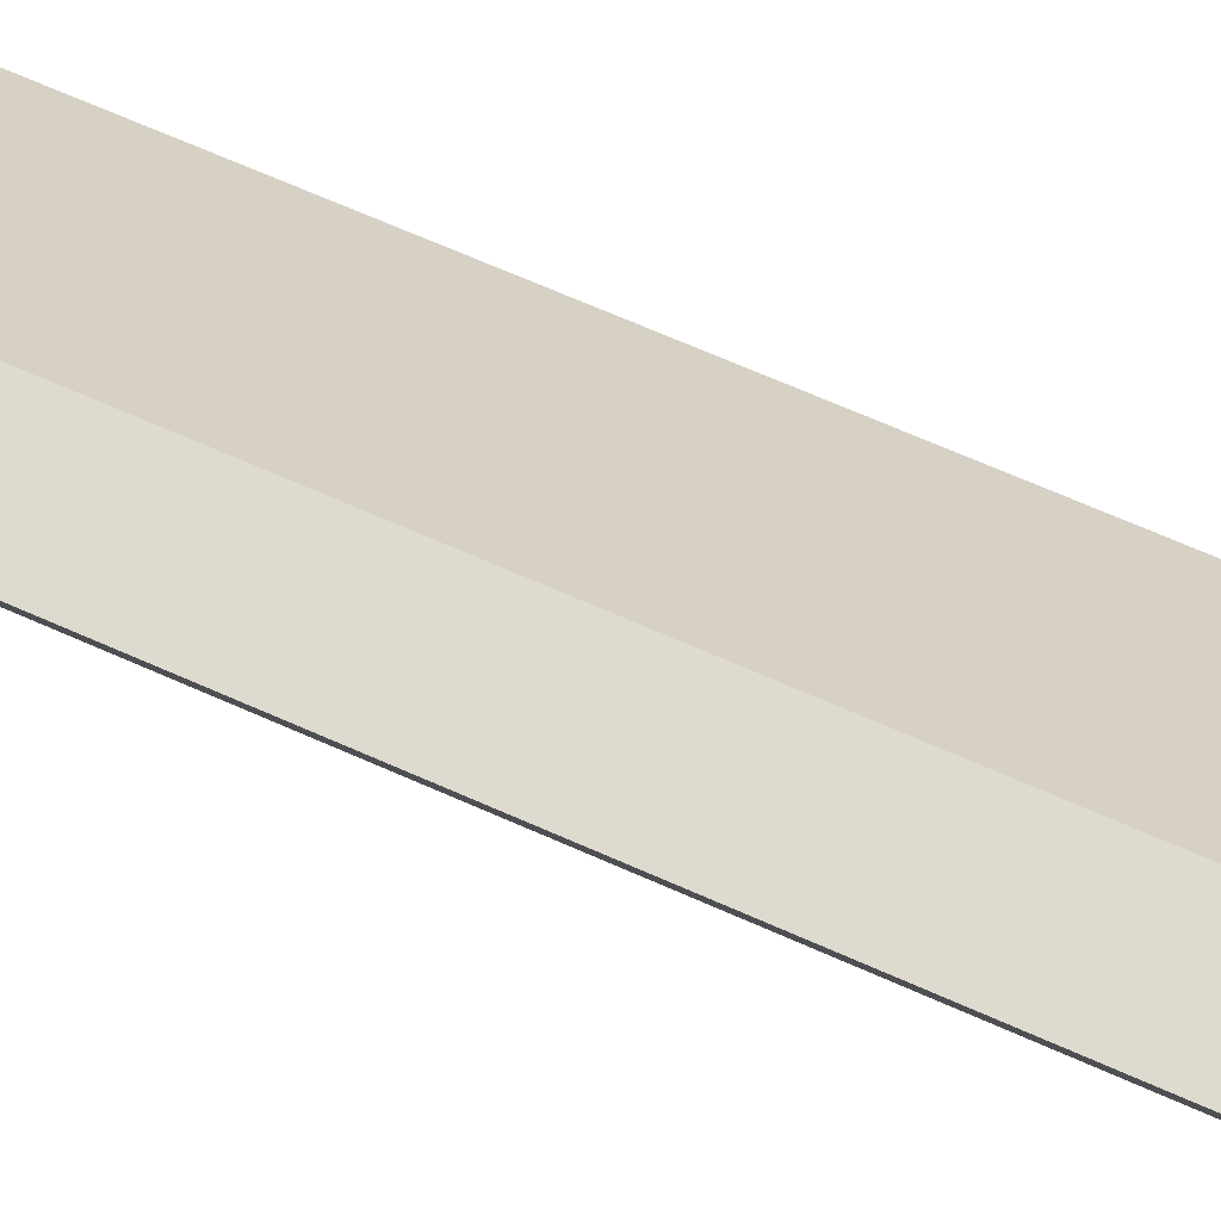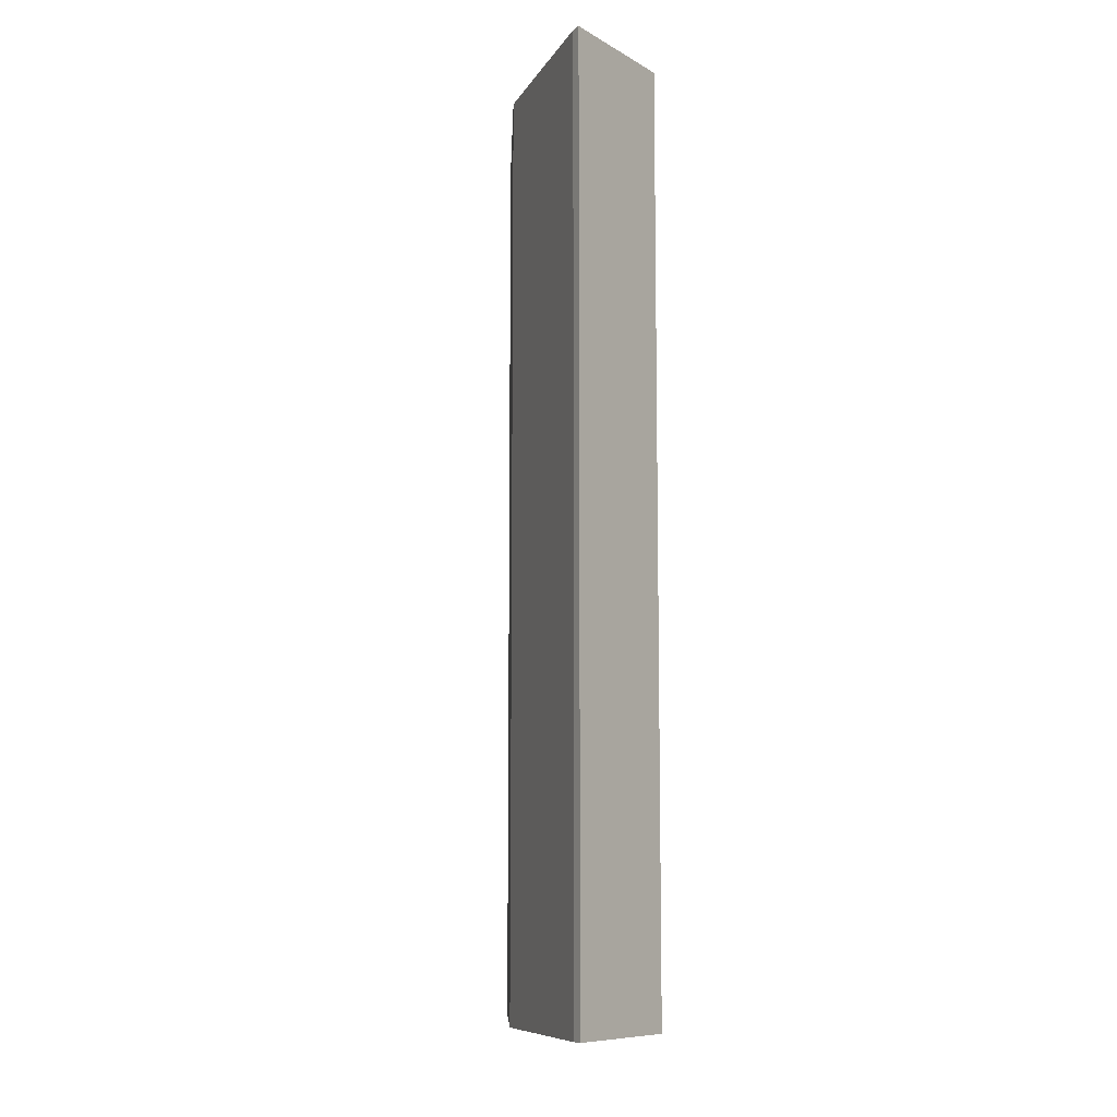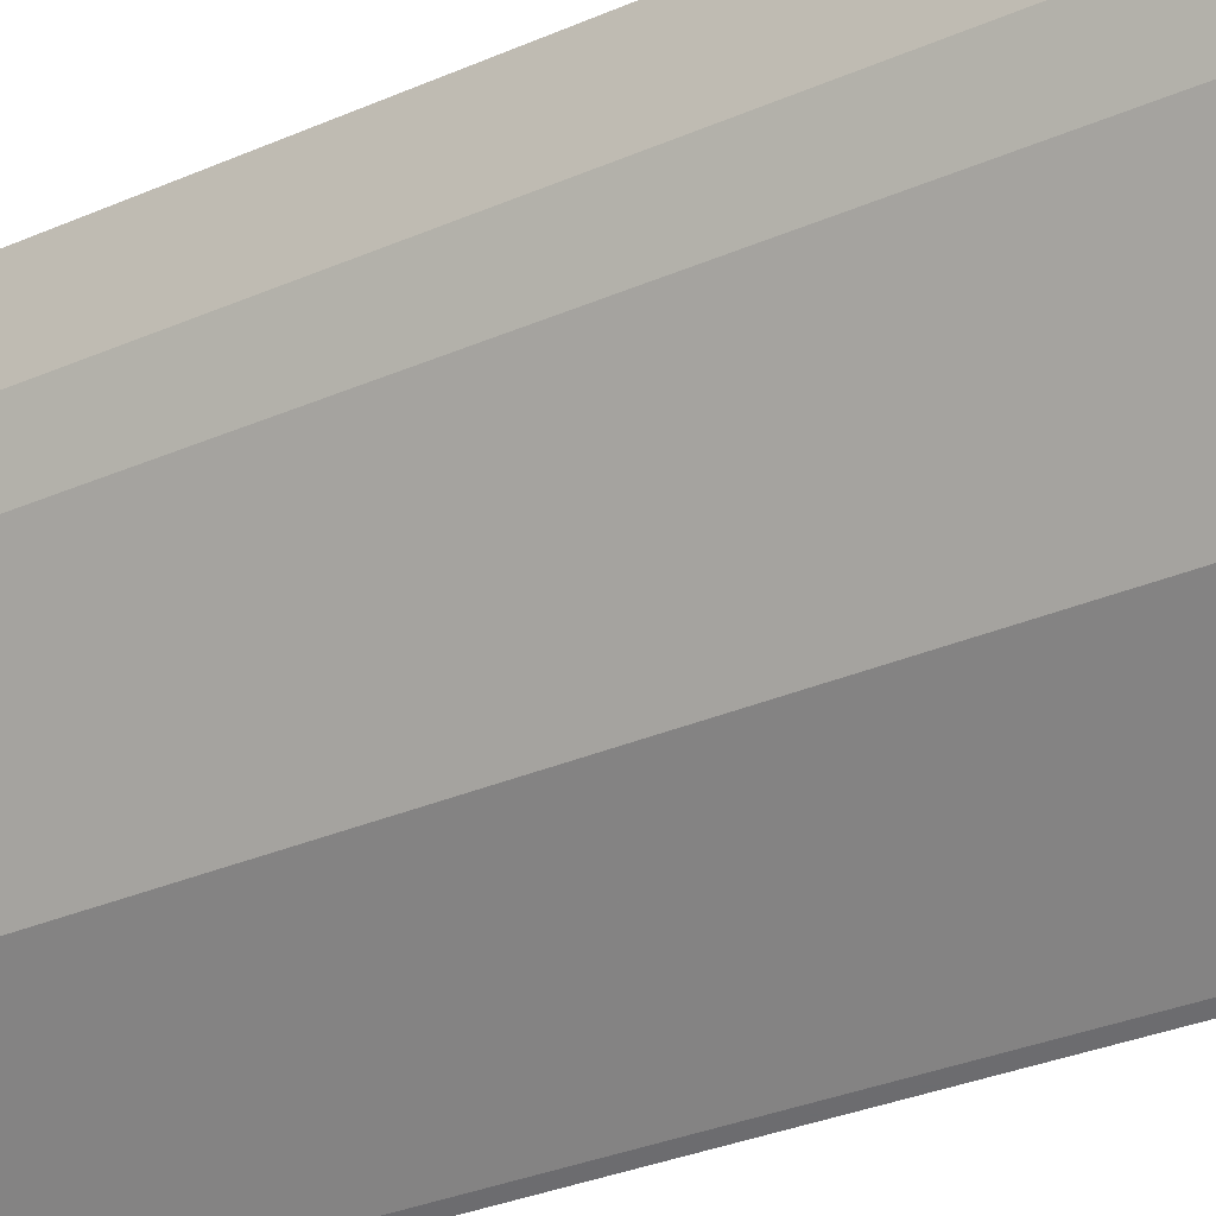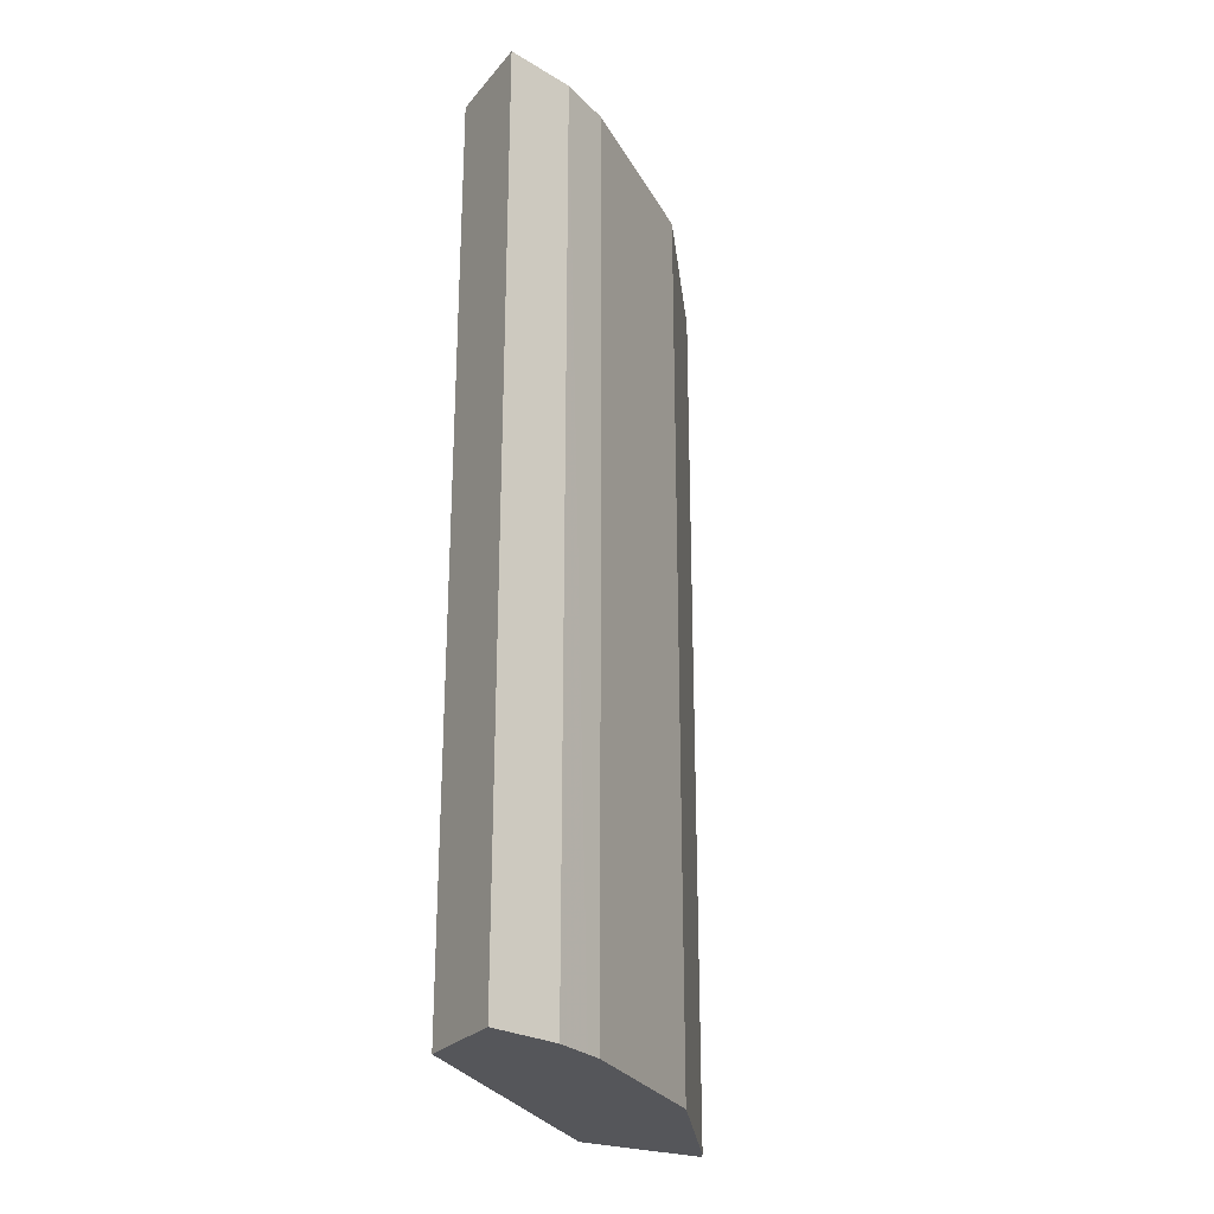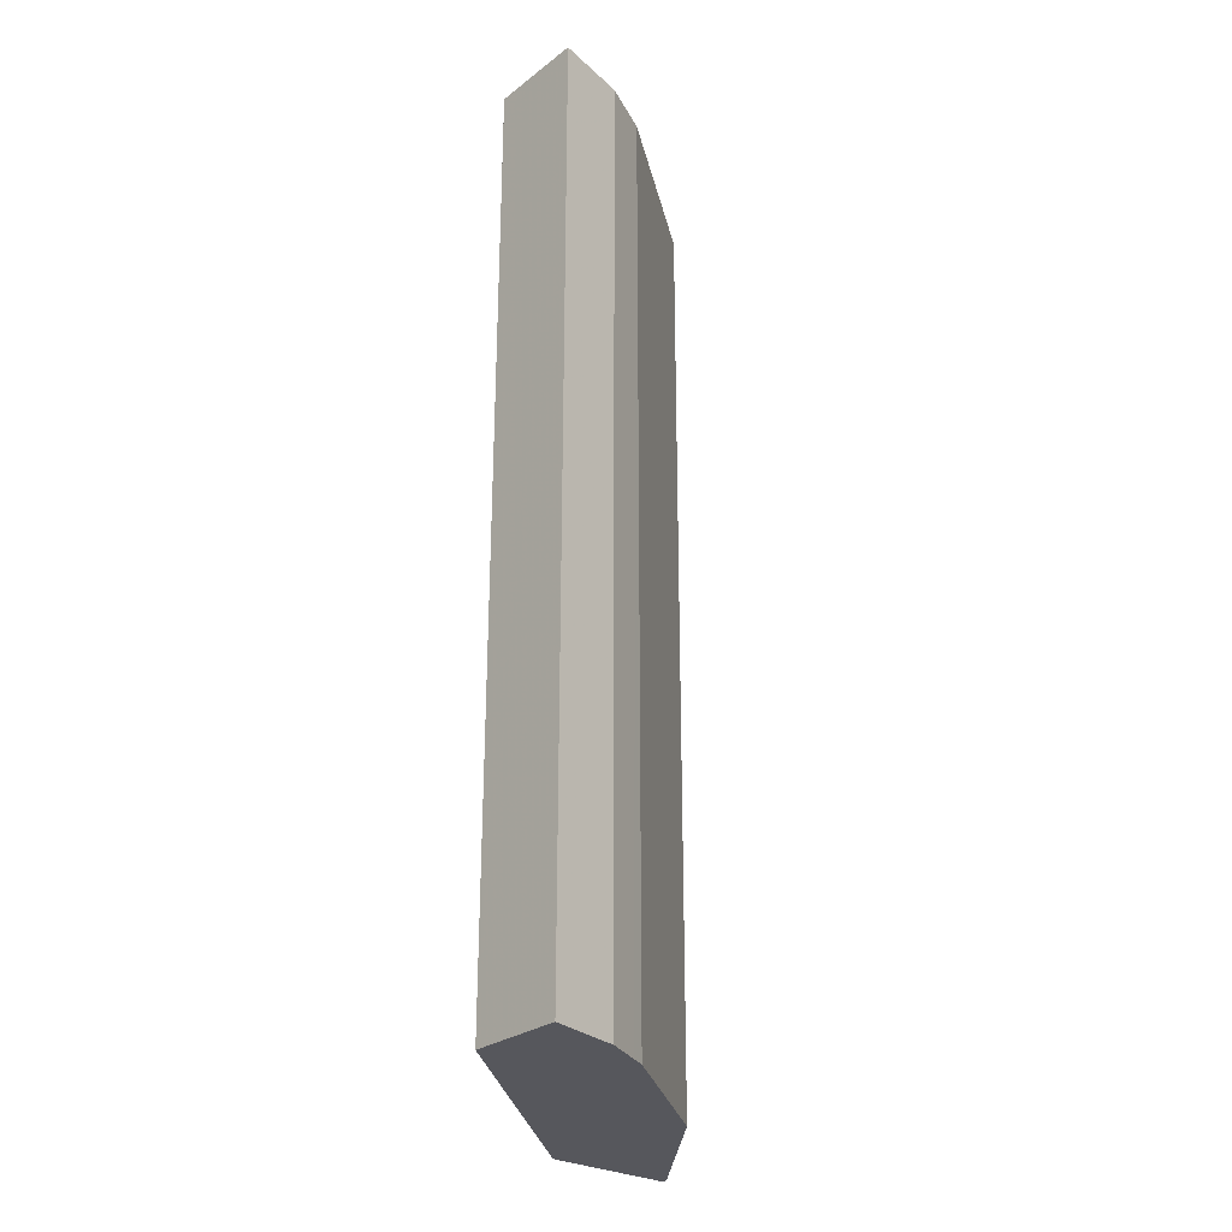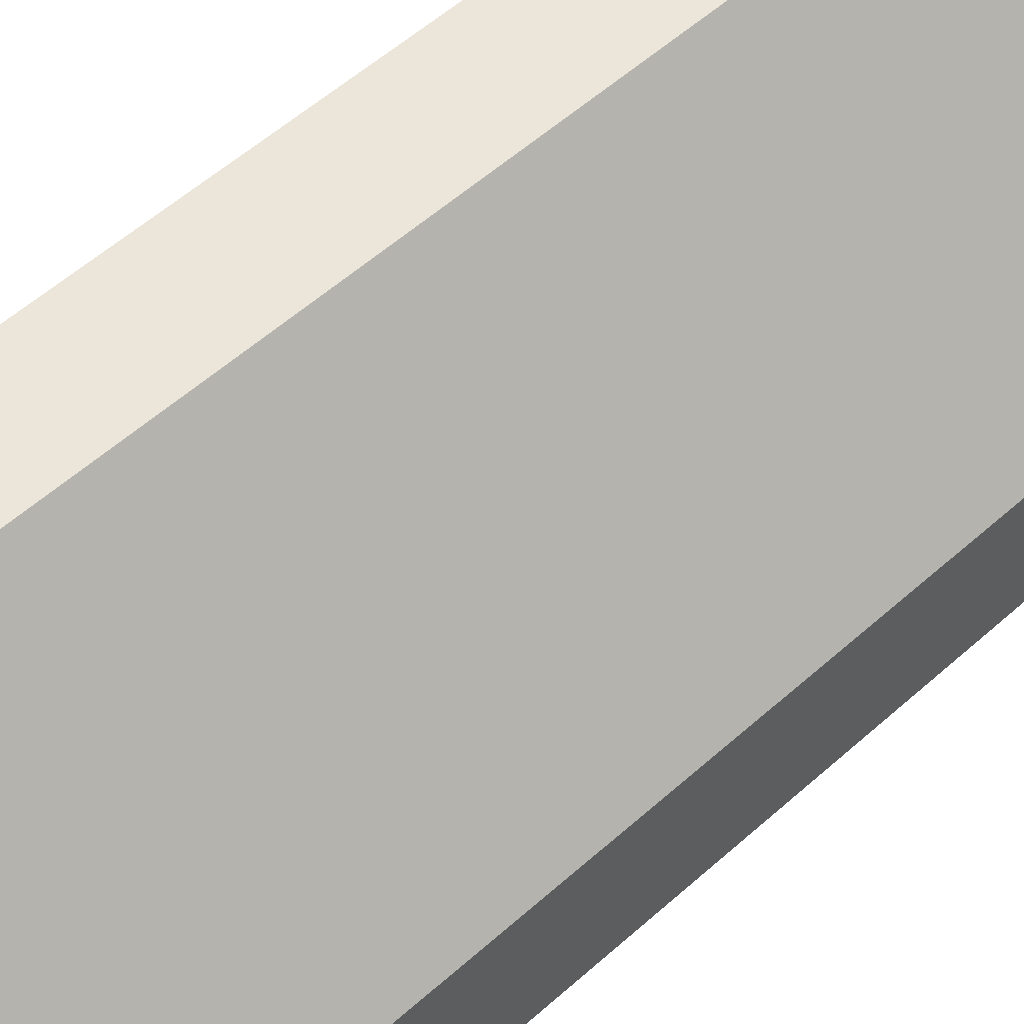
<metadata>
{"format":"obj","ext":"obj","renderer":"f3d","projection":"perspective","resolution":1024,"background":"white","views":[{"elev":70.7,"azim":113.6,"up":"+Z"},{"elev":-9.3,"azim":-145.3,"up":"+Y"},{"elev":-32.8,"azim":120.8,"up":"+Z"},{"elev":-25.8,"azim":59.7,"up":"+Y"},{"elev":-27.6,"azim":49.1,"up":"+Y"},{"elev":56.3,"azim":-133.0,"up":"+Z"}]}
</metadata>
<code>
v 0.6552 0.2603 -0.2974
v 0.5948 0.2603 -0.2974
v 0.6645 0.2602 -0.2974
v 0.6614 0.2603 -0.3036
v 0.5747 0.2603 -0.3145
v 0.5832 0.2602 -0.2974
v 0.6506 0.2603 -0.3578
v 0.6645 -0.5332 -0.2974
v 0.5421 0.2603 -0.347
v 0.393 0.2603 -0.5191
v 0.5832 -0.5332 -0.2974
v 0.6289 0.2603 -0.4012
v 0.6506 -0.5332 -0.3578
v 0.6355 -0.5332 -0.388
v 0.393 0.2603 -0.6319
v 0.393 -0.5332 -0.5191
v 0.5313 0.2603 -0.5313
v 0.6289 -0.5332 -0.4012
v 0.393 0.2603 -0.633
v 0.393 0.2602 -0.633
v 0.393 -0.5332 -0.633
v 0.4012 0.2603 -0.6289
v 0.5313 -0.5332 -0.5313
v 0.4012 -0.5332 -0.6289
f 10 15 20
f 7 14 12
f 8 11 16
f 8 16 21
f 8 21 24
f 8 24 23
f 8 23 18
f 8 14 13
f 10 20 21
f 20 24 21
f 12 14 18
f 12 18 23
f 12 23 17
f 15 19 20
f 17 23 24
f 17 24 22
f 19 22 20
f 20 22 24
f 7 13 14
f 10 21 16
f 6 16 11
f 8 18 14
f 6 9 10
f 6 10 16
f 1 2 6
f 1 6 11
f 1 8 3
f 1 3 4
f 1 4 7
f 1 7 12
f 1 12 17
f 1 17 22
f 1 22 19
f 1 11 8
f 1 15 10
f 1 19 15
f 3 13 7
f 3 7 4
f 2 5 6
f 3 8 13
f 1 9 5
f 1 10 9
f 1 5 2
f 5 9 6

</code>
